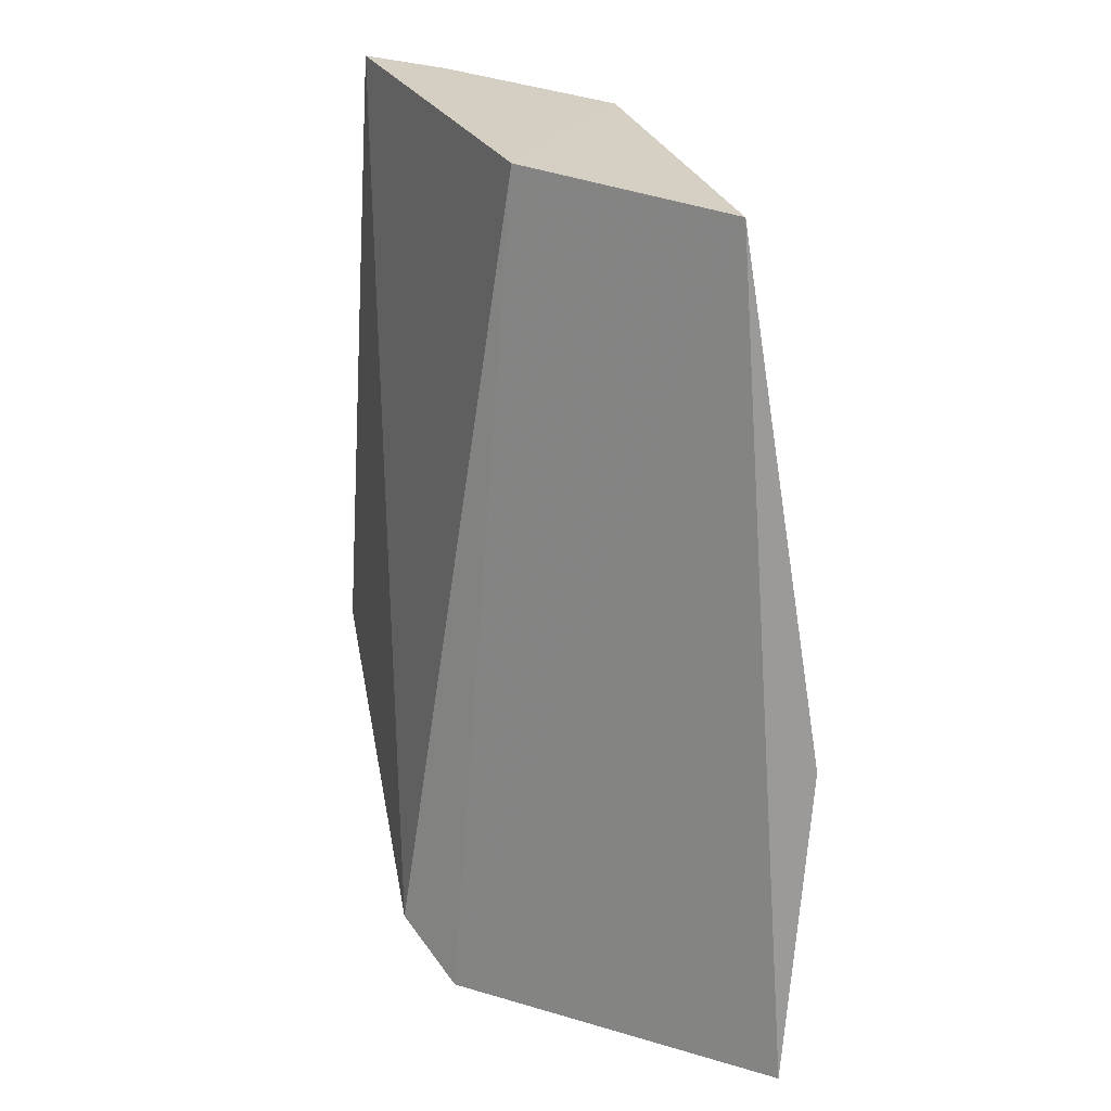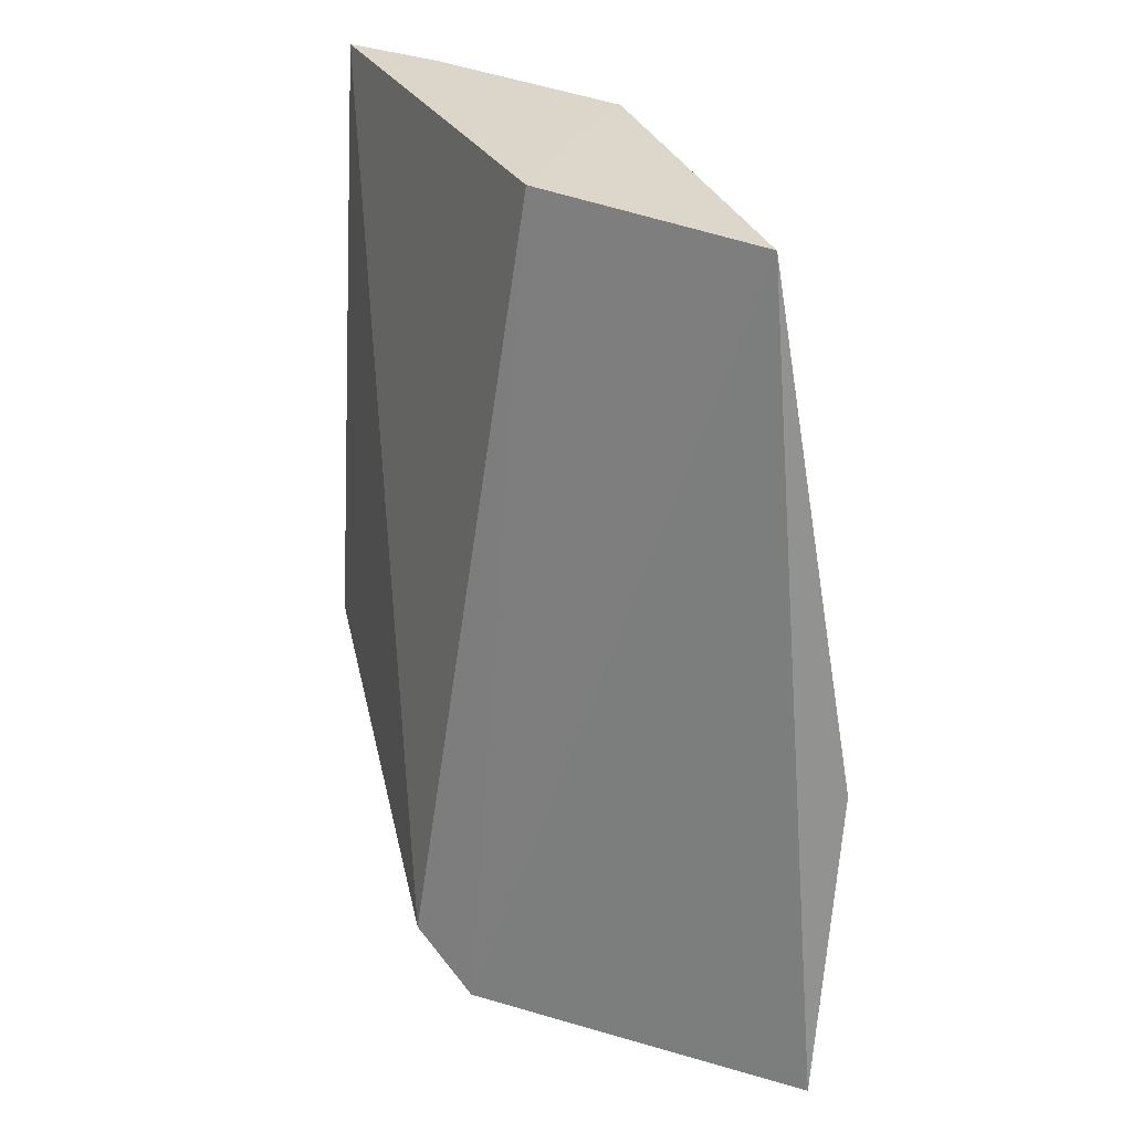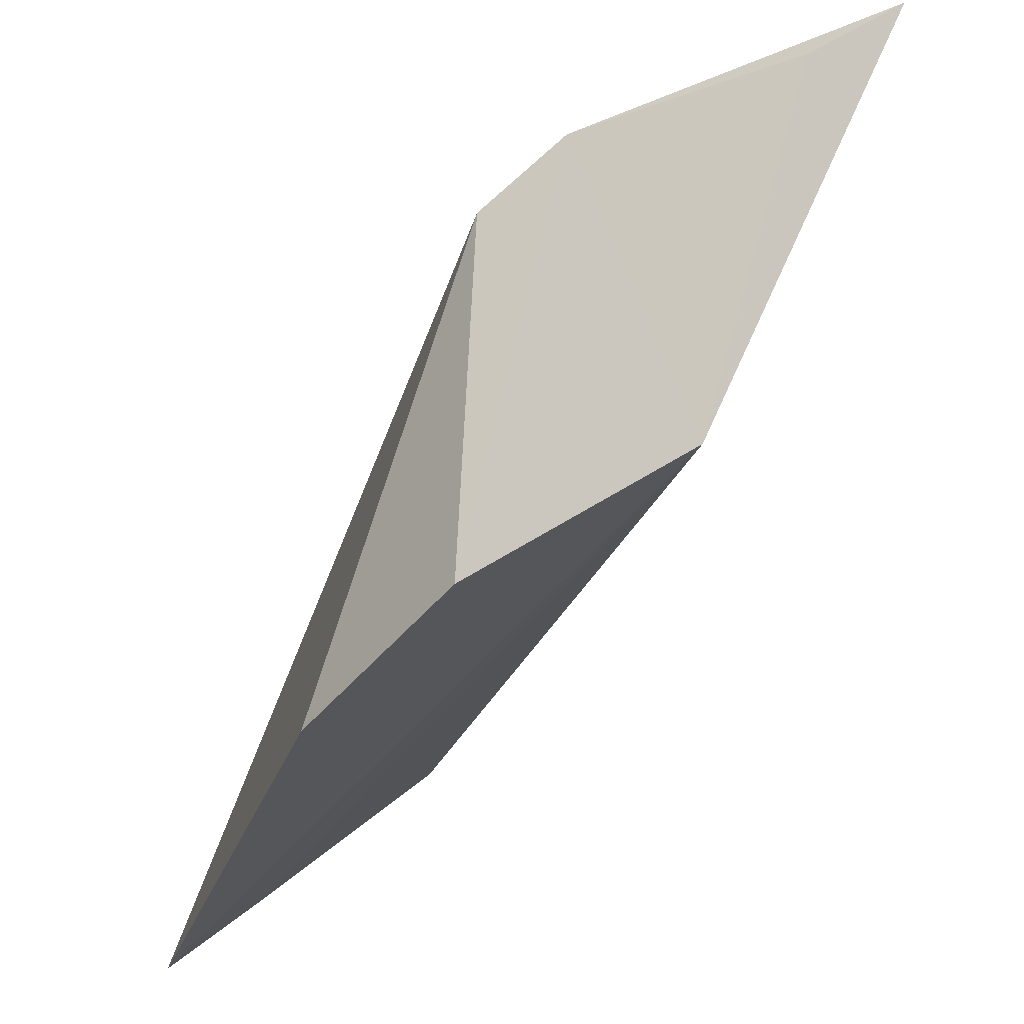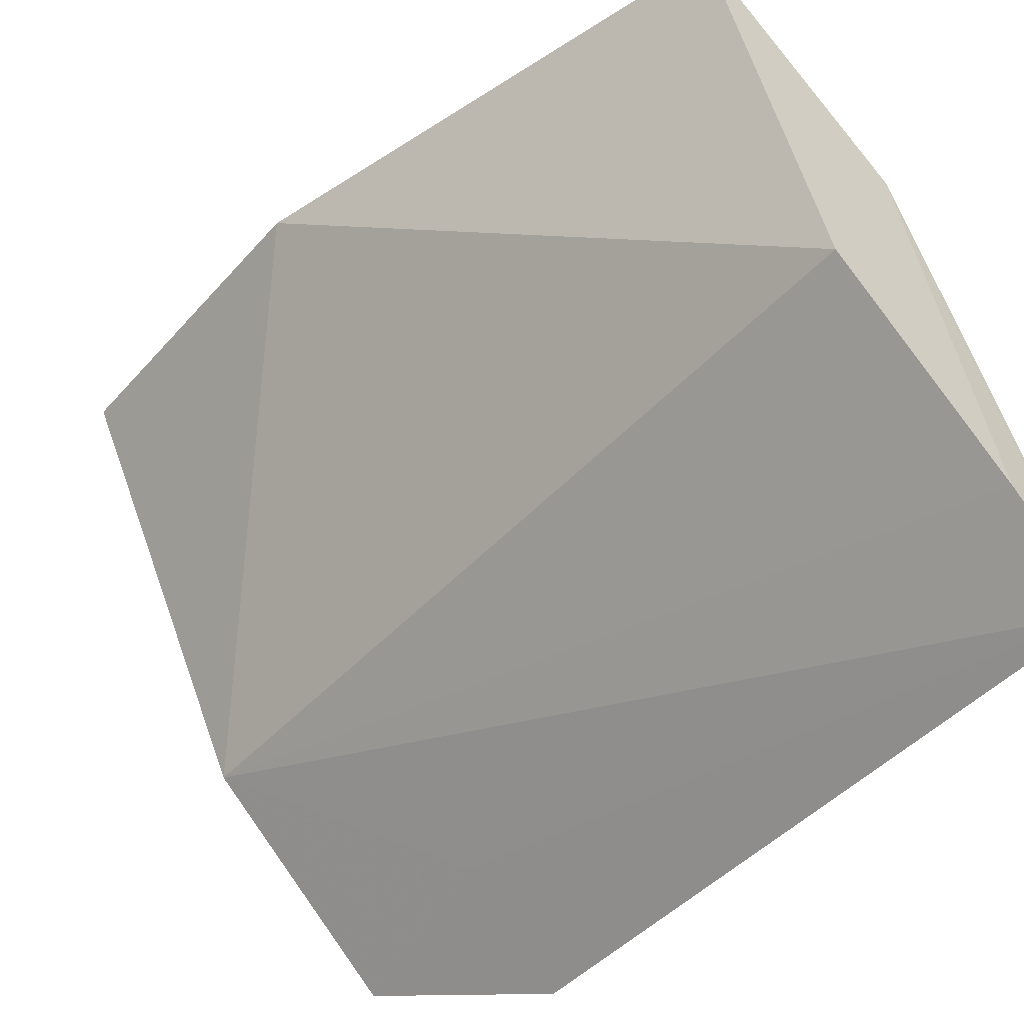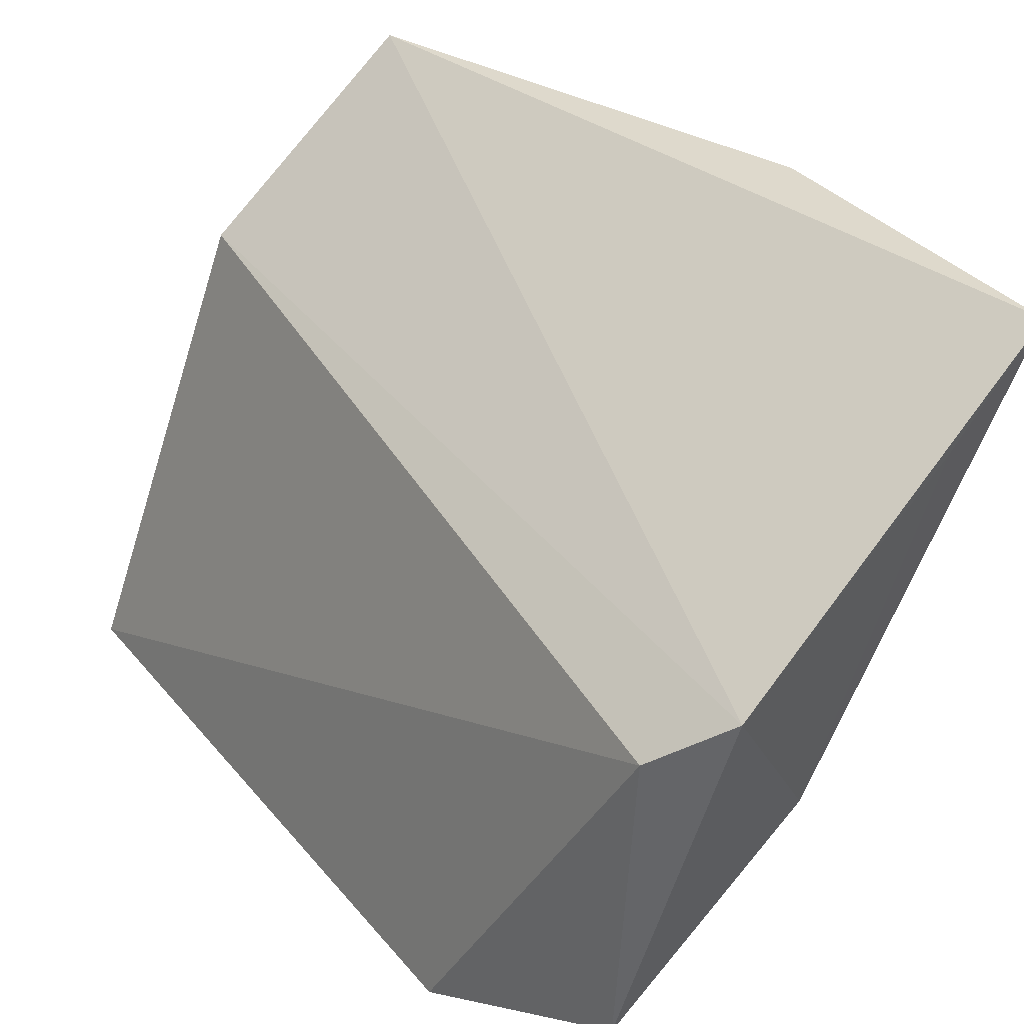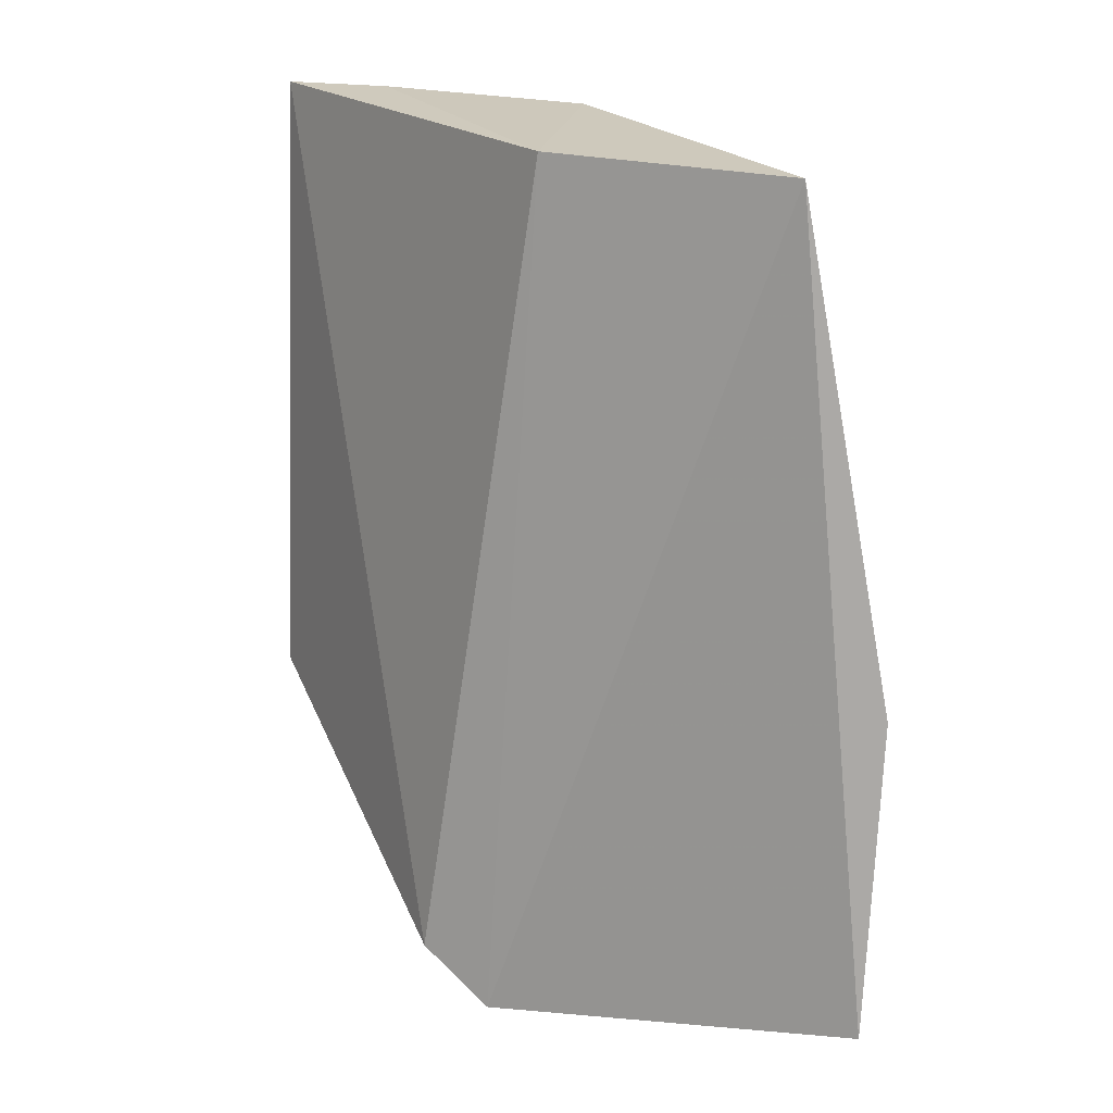
<metadata>
{"format":"obj","ext":"obj","renderer":"f3d","projection":"perspective","resolution":1024,"background":"white","views":[{"elev":24.8,"azim":0.4,"up":"+Y"},{"elev":29.0,"azim":-2.8,"up":"+Y"},{"elev":-22.2,"azim":-18.8,"up":"+Z"},{"elev":-50.6,"azim":137.6,"up":"+Z"},{"elev":38.4,"azim":-35.9,"up":"+Z"},{"elev":20.9,"azim":-14.1,"up":"+Y"}]}
</metadata>
<code>
v 0.08904 -0.3874 -0.004123
v 0.09135 -0.3575 -0.006982
v 0.08404 -0.3106 -0.01311
v 0.0652 -0.3102 -0.02779
v 0.04639 -0.3701 -0.06328
v 0.05905 -0.3916 -0.02407
v 0.07152 -0.3853 -0.04372
v 0.04954 -0.31 -0.06776
v 0.05267 -0.3862 -0.05707
v 0.07979 -0.3885 -0.01142
v 0.07429 -0.3098 -0.047
v 0.05393 -0.3868 -0.02881
v 0.05658 -0.3693 -0.05621
v 0.05799 -0.3097 -0.06079
f 1 2 3
f 6 1 3
f 6 3 4
f 7 2 1
f 9 7 6
f 9 5 8
f 10 7 1
f 10 1 6
f 10 6 7
f 11 3 2
f 11 2 7
f 11 4 3
f 12 6 4
f 12 4 8
f 12 8 5
f 12 9 6
f 12 5 9
f 13 9 8
f 13 8 7
f 13 7 9
f 14 11 7
f 14 7 8
f 14 8 4
f 14 4 11

</code>
